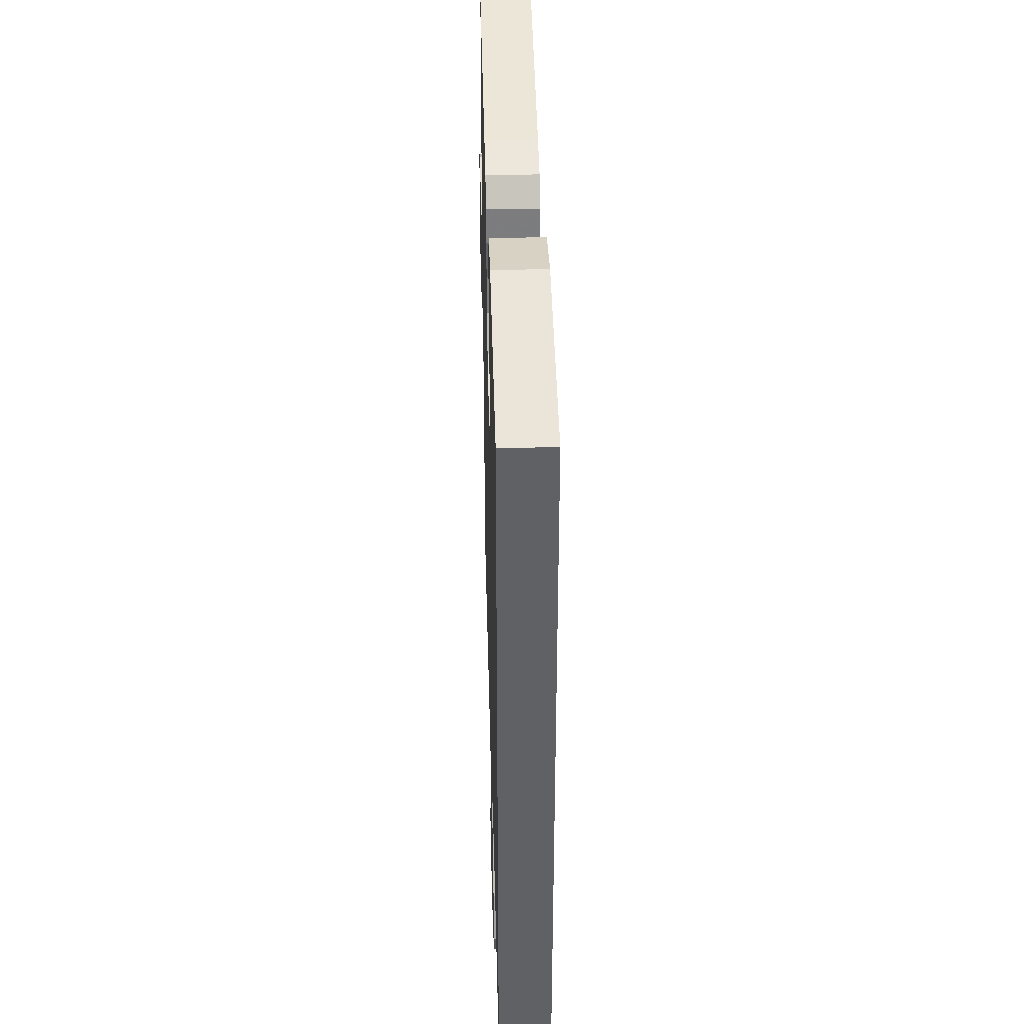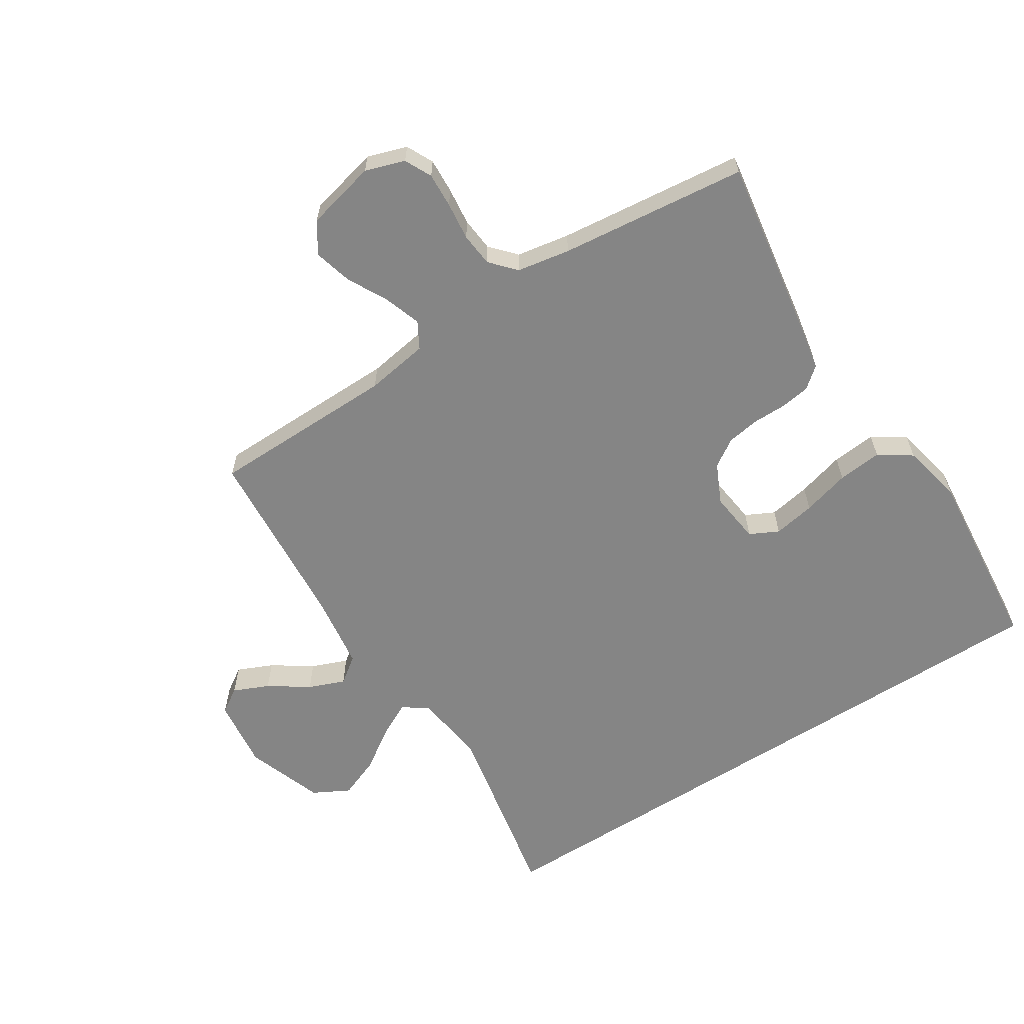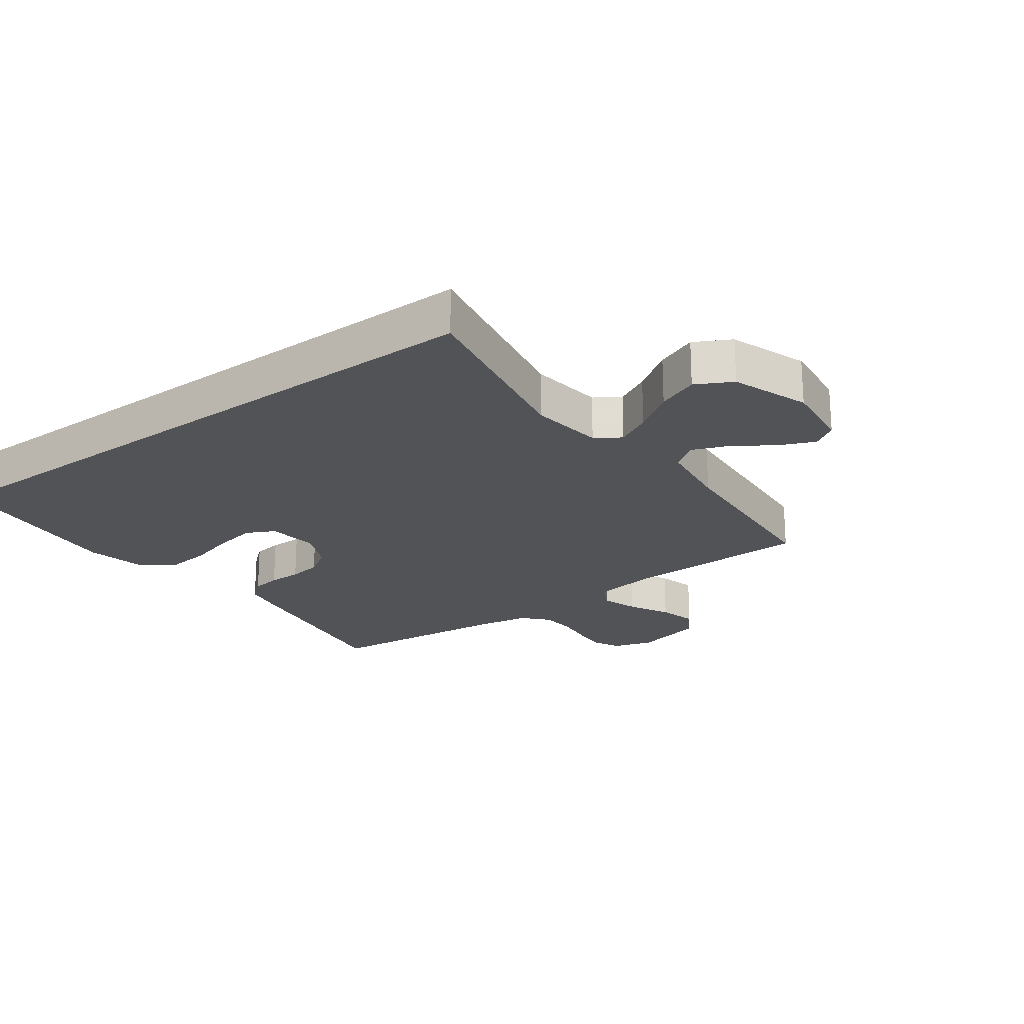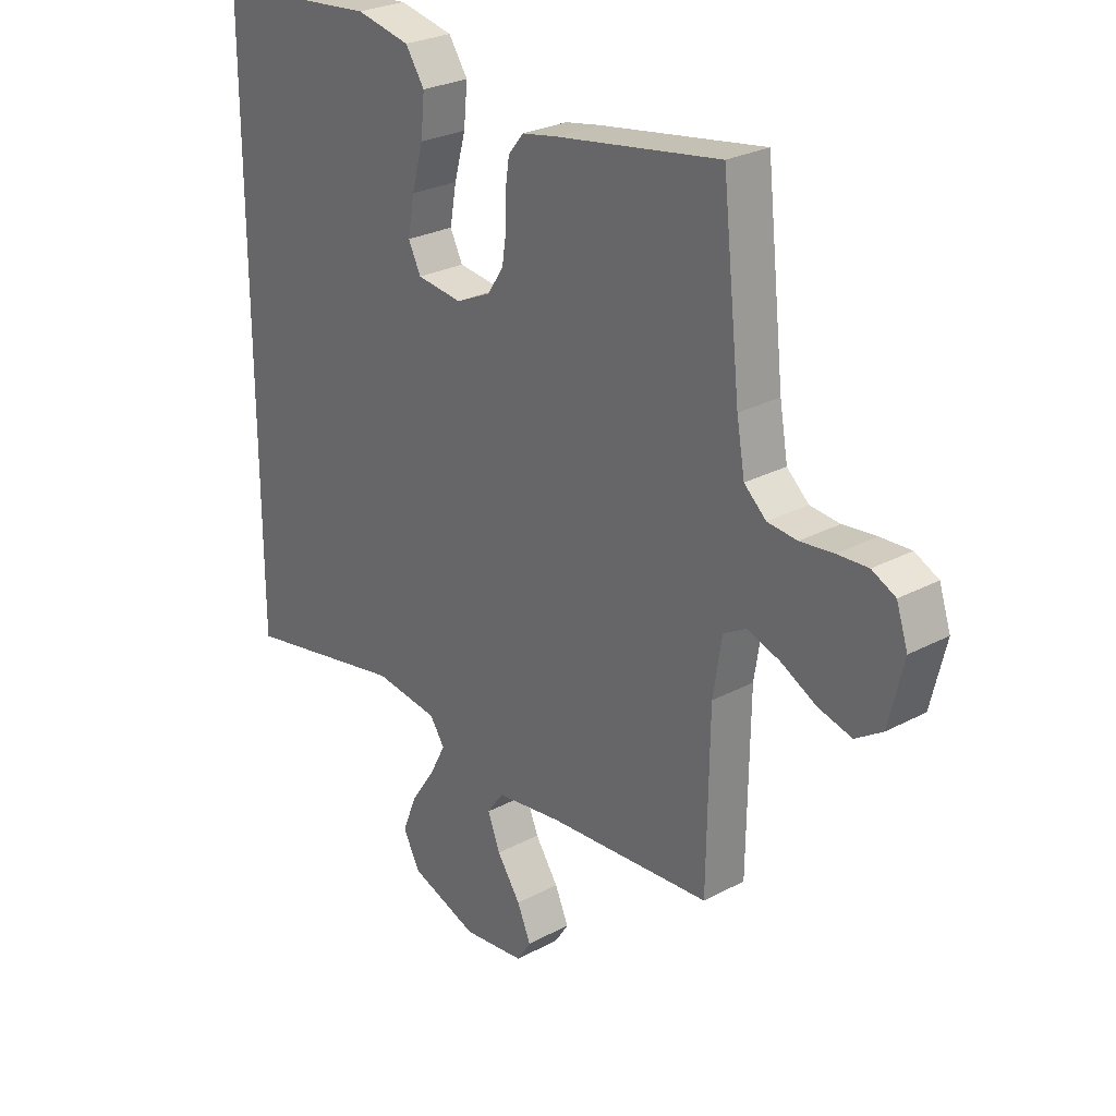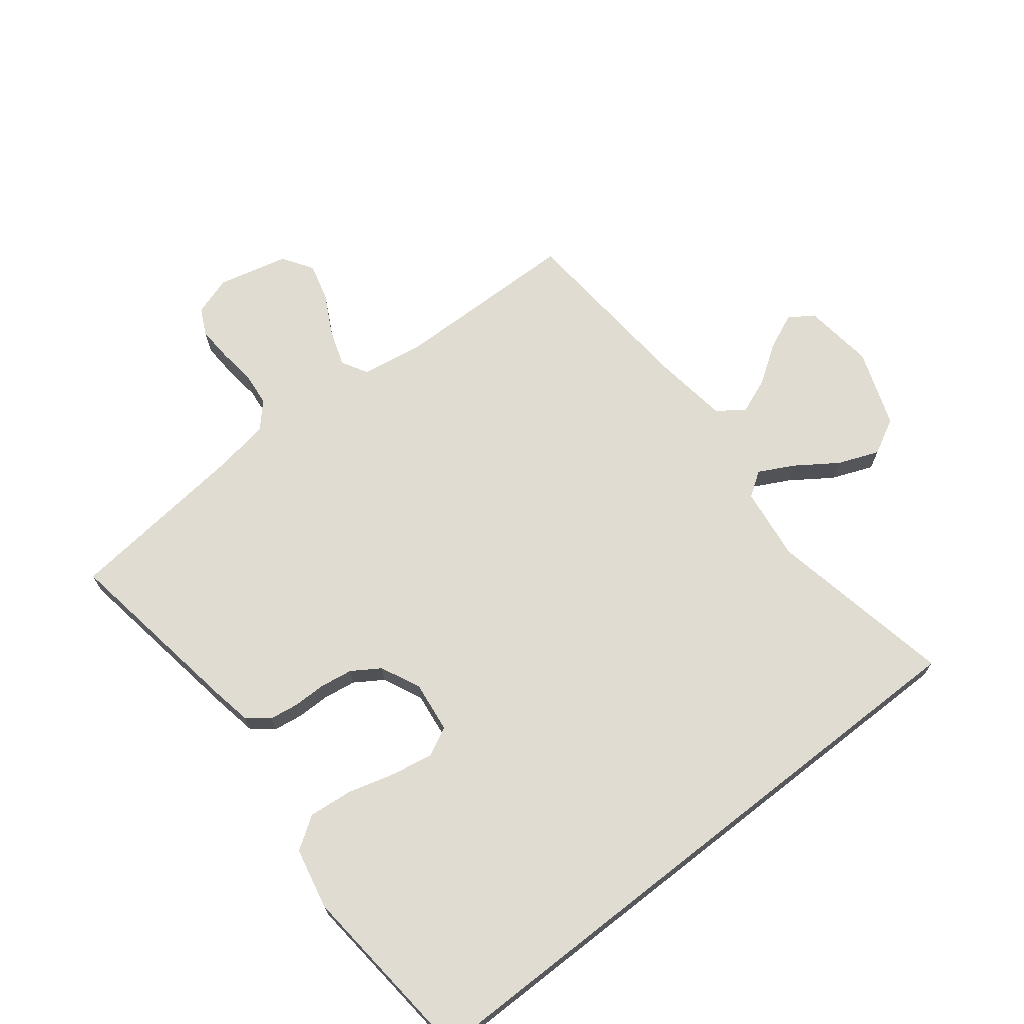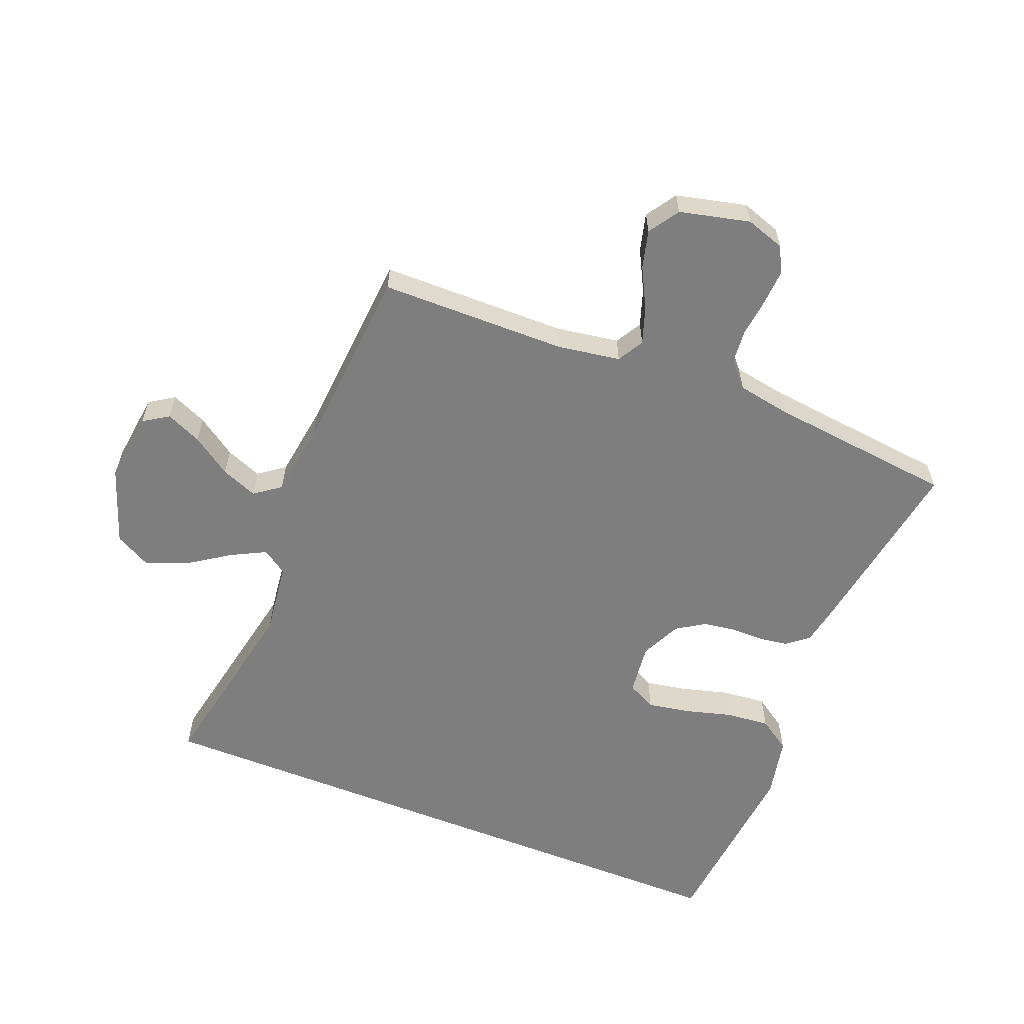
<metadata>
{"format":"obj","ext":"obj","renderer":"f3d","projection":"perspective","resolution":1024,"background":"white","views":[{"elev":39.7,"azim":88.5,"up":"+Z"},{"elev":-61.7,"azim":-57.3,"up":"+Y"},{"elev":-22.0,"azim":126.5,"up":"+Y"},{"elev":26.8,"azim":-129.6,"up":"+Z"},{"elev":69.2,"azim":52.0,"up":"+Y"},{"elev":-59.5,"azim":-111.8,"up":"+Y"}]}
</metadata>
<code>
v 0.5 0.07 -0.528
v 0.2 0.07 -0.469
v 0.082 0.07 -0.484
v 0.055 0.07 -0.524
v 0.084 0.07 -0.58
v 0.129 0.07 -0.646
v 0.155 0.07 -0.712
v 0.124 0.07 -0.77
v 0 0.07 -0.814
v -0.114 0.07 -0.8
v -0.14 0.07 -0.76
v -0.115 0.07 -0.703
v -0.072 0.07 -0.64
v -0.049 0.07 -0.582
v -0.08 0.07 -0.54
v -0.2 0.07 -0.523
v -0.5 0.07 -0.5
v -0.504 0.07 -0.2
v -0.52 0.07 -0.099
v -0.562 0.07 -0.075
v -0.621 0.07 -0.095
v -0.686 0.07 -0.129
v -0.747 0.07 -0.145
v -0.796 0.07 -0.113
v -0.823 0.07 0
v -0.802 0.07 0.063
v -0.759 0.07 0.084
v -0.703 0.07 0.081
v -0.642 0.07 0.074
v -0.588 0.07 0.079
v -0.548 0.07 0.115
v -0.533 0.07 0.2
v -0.5 0.07 0.5
v -0.2 0.07 0.452
v -0.136 0.07 0.44
v -0.108 0.07 0.406
v -0.101 0.07 0.359
v -0.101 0.07 0.306
v -0.093 0.07 0.253
v -0.064 0.07 0.208
v 0 0.07 0.178
v 0.083 0.07 0.188
v 0.106 0.07 0.234
v 0.094 0.07 0.301
v 0.073 0.07 0.377
v 0.066 0.07 0.448
v 0.101 0.07 0.5
v 0.2 0.07 0.521
v 0.5 0.07 0.493
v 0.5 0 -0.528
v 0.2 0 -0.469
v 0.082 0 -0.484
v 0.055 0 -0.524
v 0.084 0 -0.58
v 0.129 0 -0.646
v 0.155 0 -0.712
v 0.124 0 -0.77
v 0 0 -0.814
v -0.114 0 -0.8
v -0.14 0 -0.76
v -0.115 0 -0.703
v -0.072 0 -0.64
v -0.049 0 -0.582
v -0.08 0 -0.54
v -0.2 0 -0.523
v -0.5 0 -0.5
v -0.504 0 -0.2
v -0.52 0 -0.099
v -0.562 0 -0.075
v -0.621 0 -0.095
v -0.686 0 -0.129
v -0.747 0 -0.145
v -0.796 0 -0.113
v -0.823 0 0
v -0.802 0 0.063
v -0.759 0 0.084
v -0.703 0 0.081
v -0.642 0 0.074
v -0.588 0 0.079
v -0.548 0 0.115
v -0.533 0 0.2
v -0.5 0 0.5
v -0.2 0 0.452
v -0.136 0 0.44
v -0.108 0 0.406
v -0.101 0 0.359
v -0.101 0 0.306
v -0.093 0 0.253
v -0.064 0 0.208
v 0 0 0.178
v 0.083 0 0.188
v 0.106 0 0.234
v 0.094 0 0.301
v 0.073 0 0.377
v 0.066 0 0.448
v 0.101 0 0.5
v 0.2 0 0.521
v 0.5 0 0.493
f 48 49 1
f 47 48 1
f 46 47 1
f 45 46 1
f 44 45 1
f 43 44 1
f 42 43 1 2
f 41 42 2 3
f 40 41 3 4
f 39 40 4
f 36 37 38
f 35 36 38
f 34 35 38
f 33 34 38
f 32 33 38
f 31 32 38 39
f 30 31 39 4
f 27 28 29
f 26 27 29
f 25 26 29
f 24 25 29
f 23 24 29
f 22 23 29
f 21 22 29
f 20 21 29 30
f 19 20 30
f 16 17 18
f 15 16 18 19
f 11 12 13
f 10 11 13
f 9 10 13
f 8 9 13
f 7 8 13
f 6 7 13
f 5 6 13
f 5 13 14
f 30 4 5
f 19 30 5
f 15 19 5
f 5 14 15
f 50 98 97
f 50 97 96
f 50 96 95
f 50 95 94
f 50 94 93
f 50 93 92
f 51 50 92 91
f 52 51 91 90
f 53 52 90 89
f 53 89 88
f 87 86 85
f 87 85 84
f 87 84 83
f 87 83 82
f 87 82 81
f 88 87 81 80
f 53 88 80 79
f 78 77 76
f 78 76 75
f 78 75 74
f 78 74 73
f 78 73 72
f 78 72 71
f 78 71 70
f 79 78 70 69
f 79 69 68
f 67 66 65
f 68 67 65 64
f 62 61 60
f 62 60 59
f 62 59 58
f 62 58 57
f 62 57 56
f 62 56 55
f 62 55 54
f 63 62 54
f 54 53 79
f 54 79 68
f 54 68 64
f 64 63 54
f 1 50 51 2
f 2 51 52 3
f 3 52 53 4
f 4 53 54 5
f 5 54 55 6
f 6 55 56 7
f 7 56 57 8
f 8 57 58 9
f 9 58 59 10
f 10 59 60 11
f 11 60 61 12
f 12 61 62 13
f 13 62 63 14
f 14 63 64 15
f 15 64 65 16
f 16 65 66 17
f 17 66 67 18
f 18 67 68 19
f 19 68 69 20
f 20 69 70 21
f 21 70 71 22
f 22 71 72 23
f 23 72 73 24
f 24 73 74 25
f 25 74 75 26
f 26 75 76 27
f 27 76 77 28
f 28 77 78 29
f 29 78 79 30
f 30 79 80 31
f 31 80 81 32
f 32 81 82 33
f 33 82 83 34
f 34 83 84 35
f 35 84 85 36
f 36 85 86 37
f 37 86 87 38
f 38 87 88 39
f 39 88 89 40
f 40 89 90 41
f 41 90 91 42
f 42 91 92 43
f 43 92 93 44
f 44 93 94 45
f 45 94 95 46
f 46 95 96 47
f 47 96 97 48
f 48 97 98 49
f 49 98 50 1

</code>
